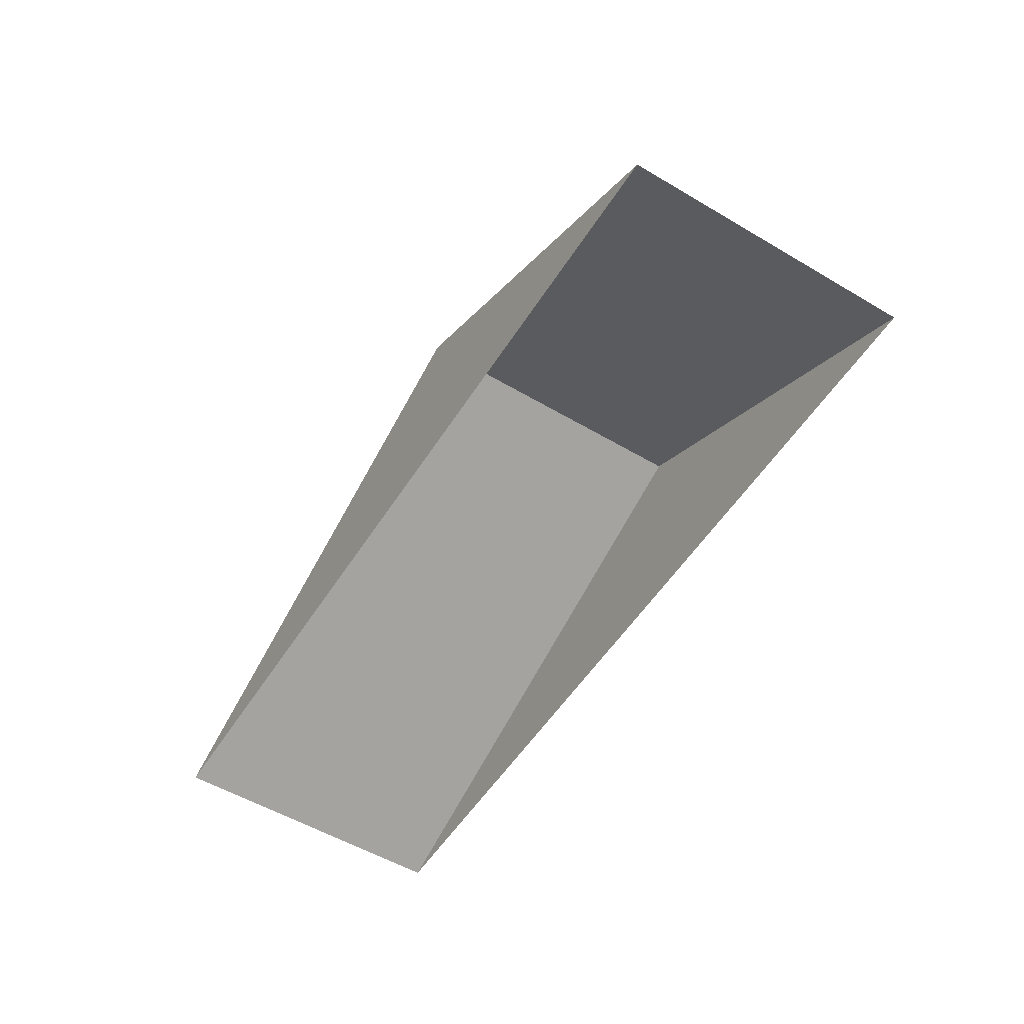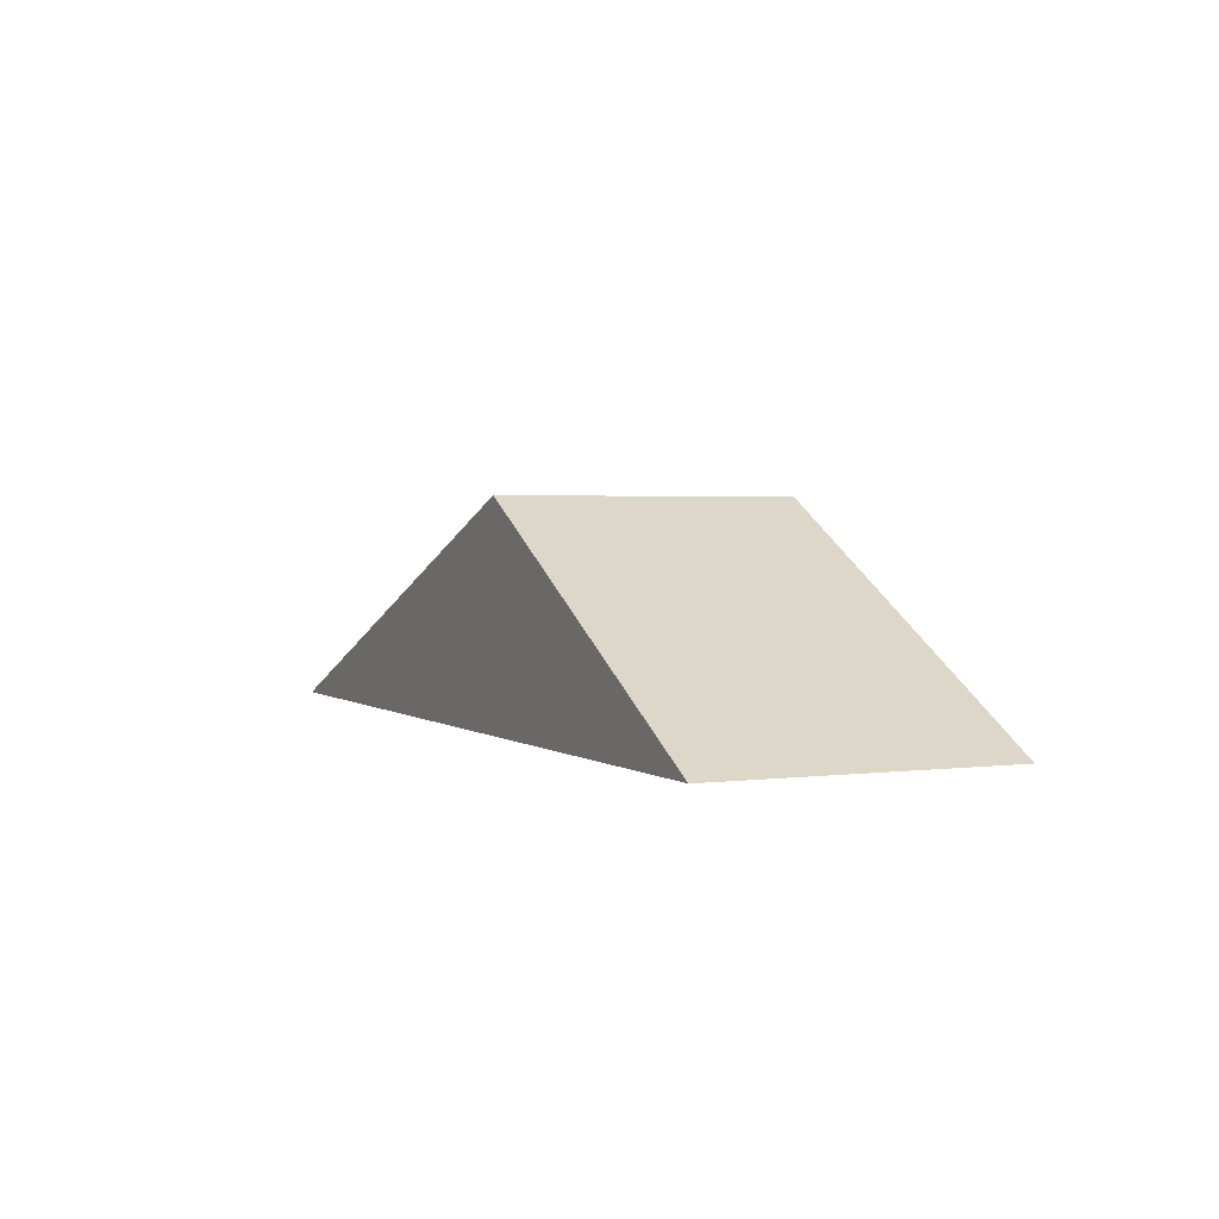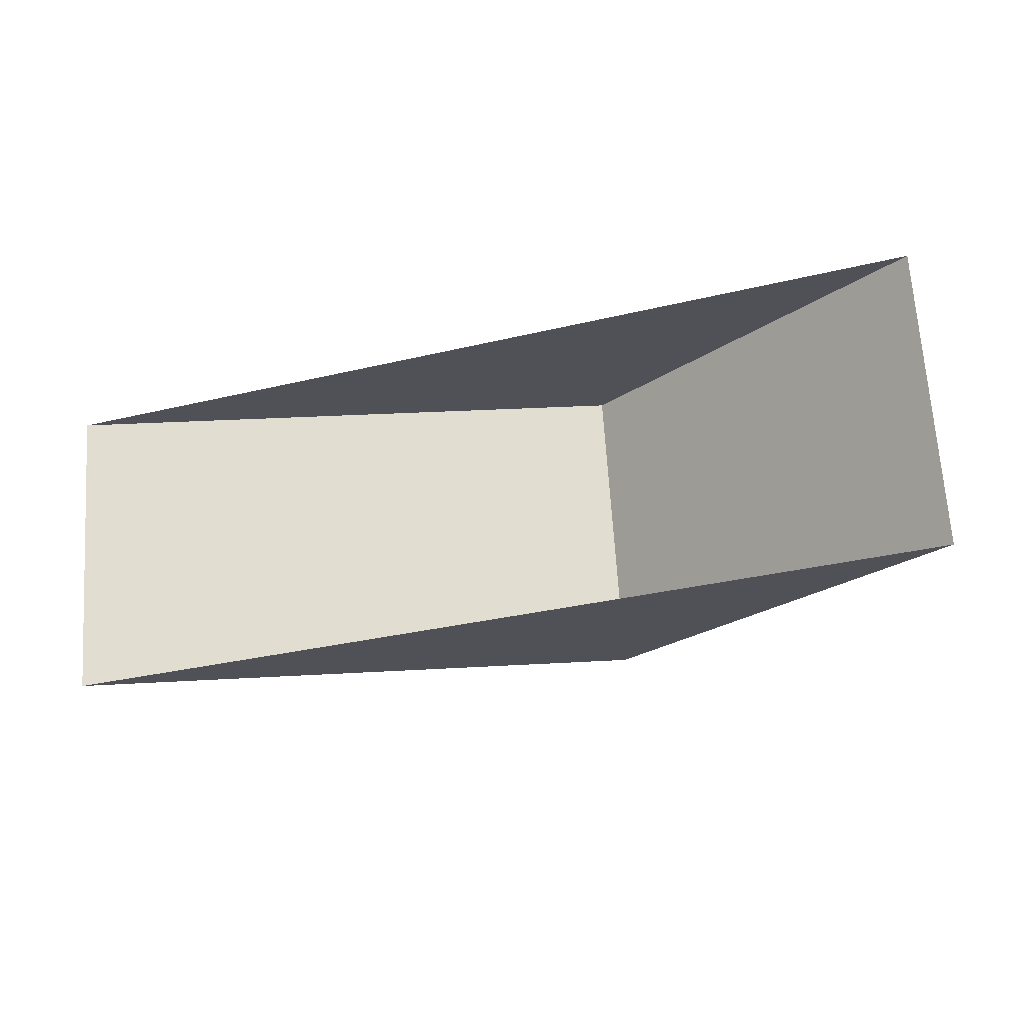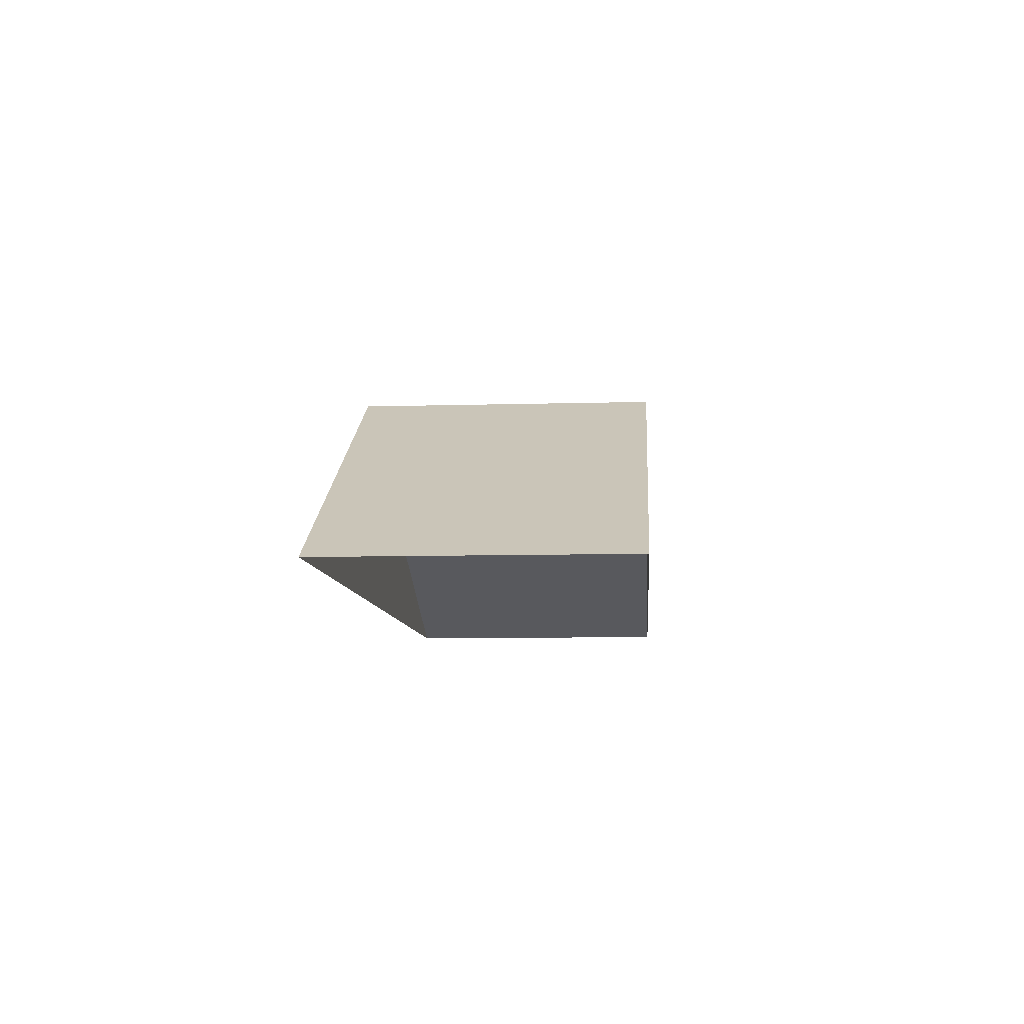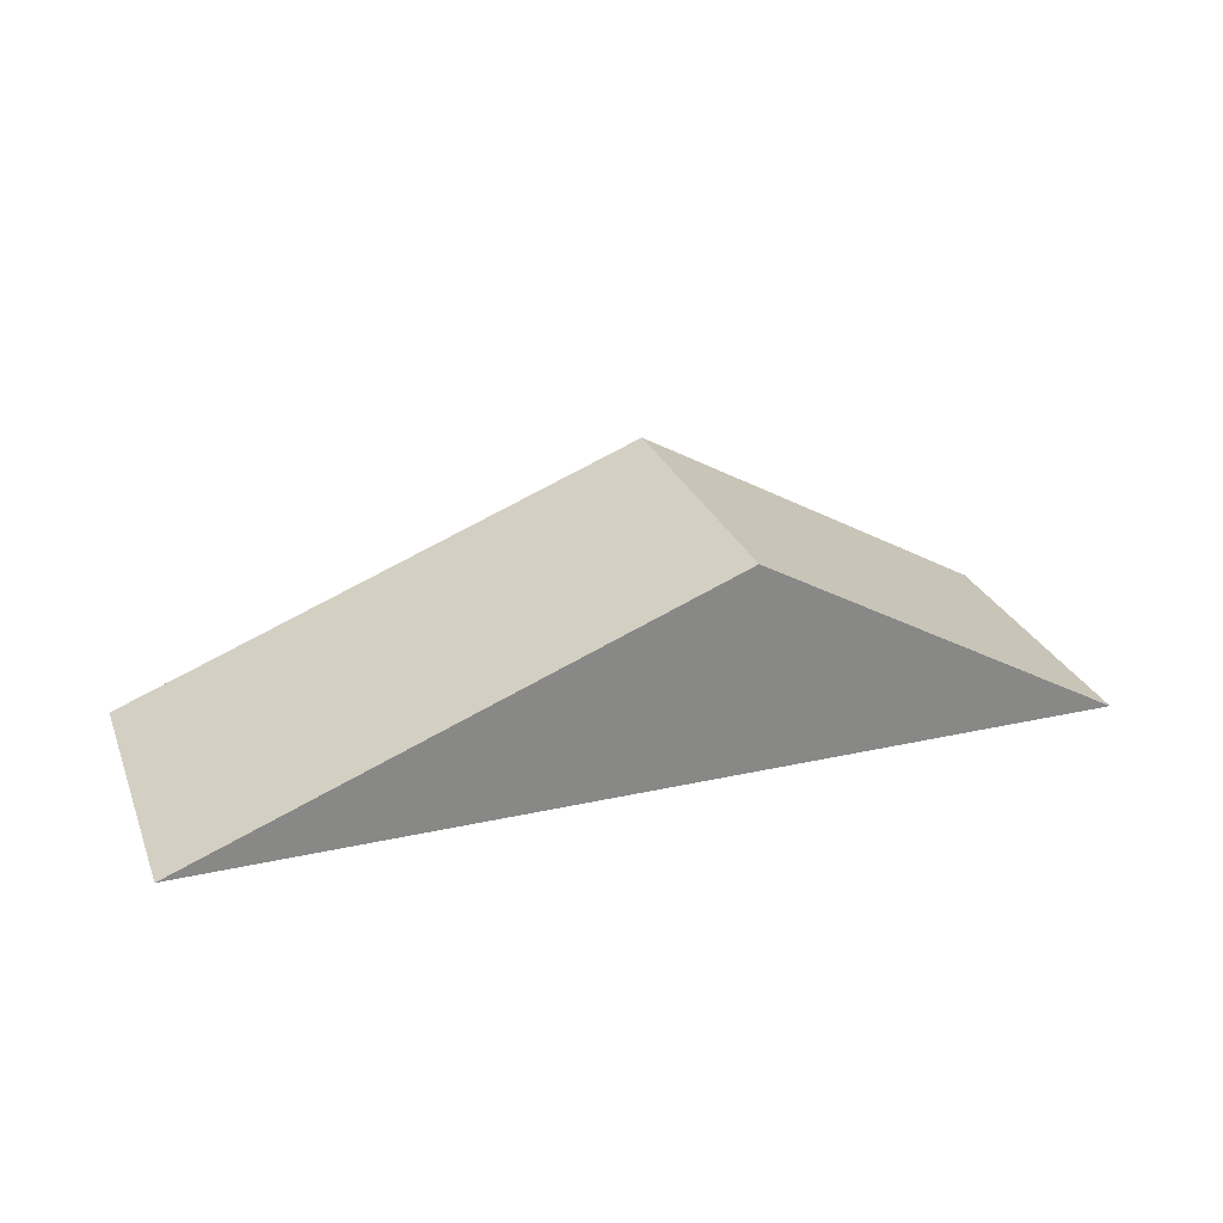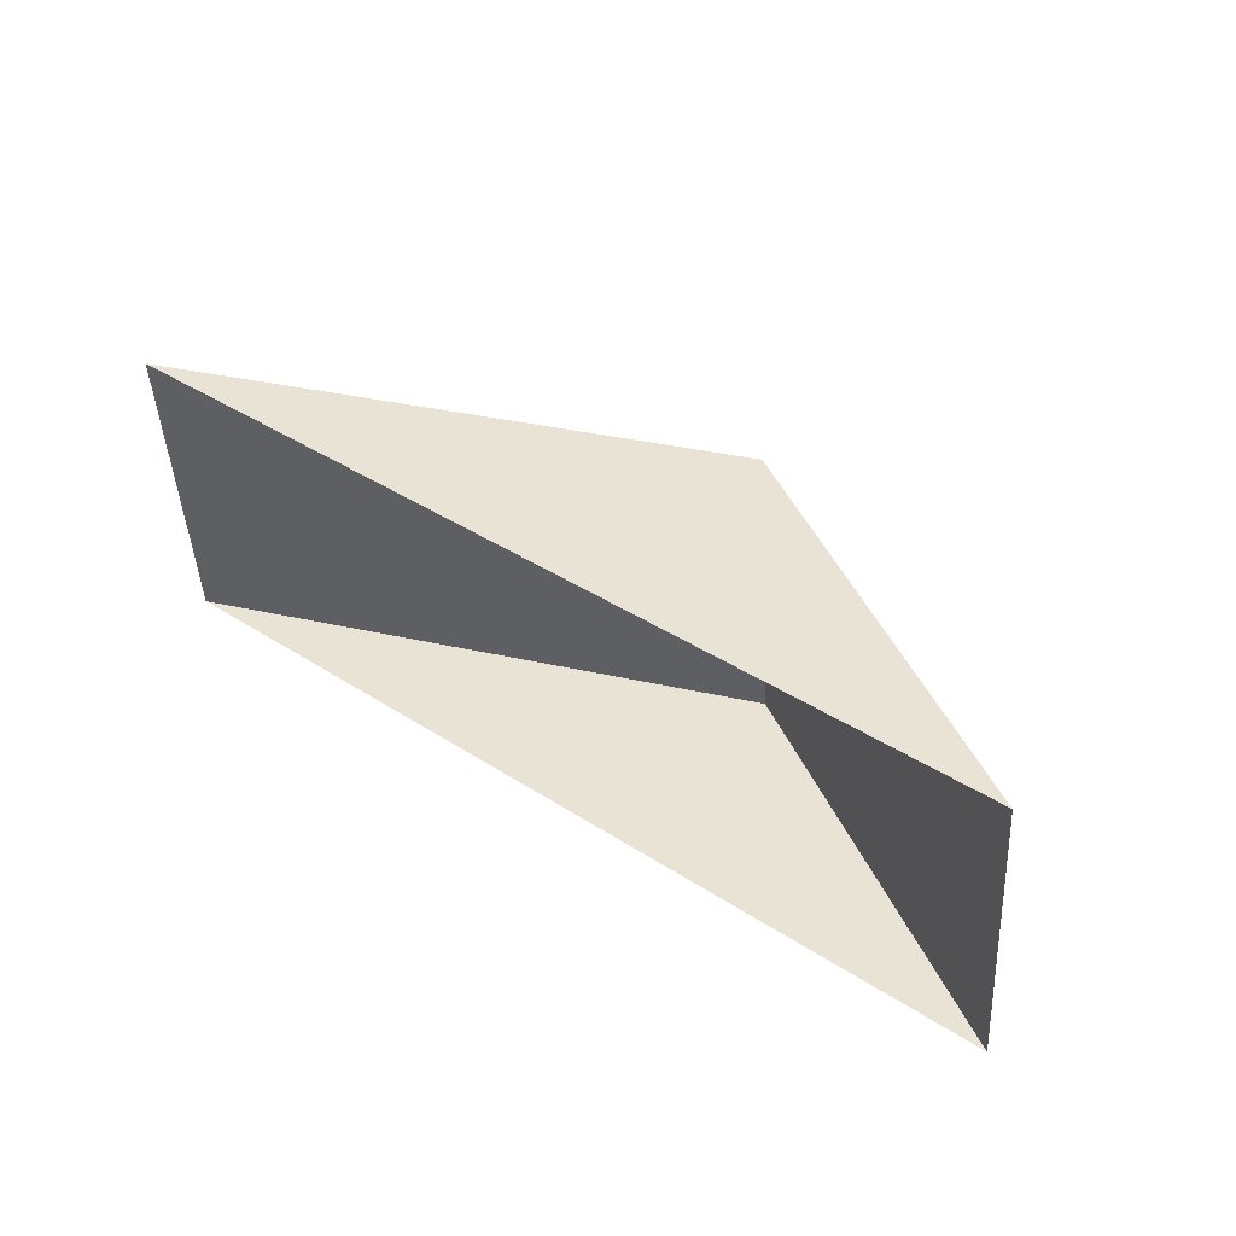
<metadata>
{"format":"obj","ext":"obj","renderer":"f3d","projection":"perspective","resolution":1024,"background":"white","views":[{"elev":-54.6,"azim":54.0,"up":"+Y"},{"elev":2.3,"azim":61.1,"up":"+Y"},{"elev":-19.5,"azim":18.6,"up":"+Z"},{"elev":-8.5,"azim":90.4,"up":"+Y"},{"elev":27.2,"azim":-22.9,"up":"+Y"},{"elev":46.8,"azim":38.3,"up":"+Z"}]}
</metadata>
<code>
o CG10_500_038056_0051_roof
v 21.72 75 -126.7
v 14.95 75 -26.99
v 193.5 144.9 -14.99
v 200.4 145 -114.8
v 323.8 75 -106.5
v 316.8 75 -6.727
v 21.72 0 -126.7
v 14.95 0 -26.99
v 316.8 0 -6.727
v 323.8 0 -106.5
f 2 3 4 1
f 3 6 5 4
f 2 3 6
f 5 4 1

</code>
